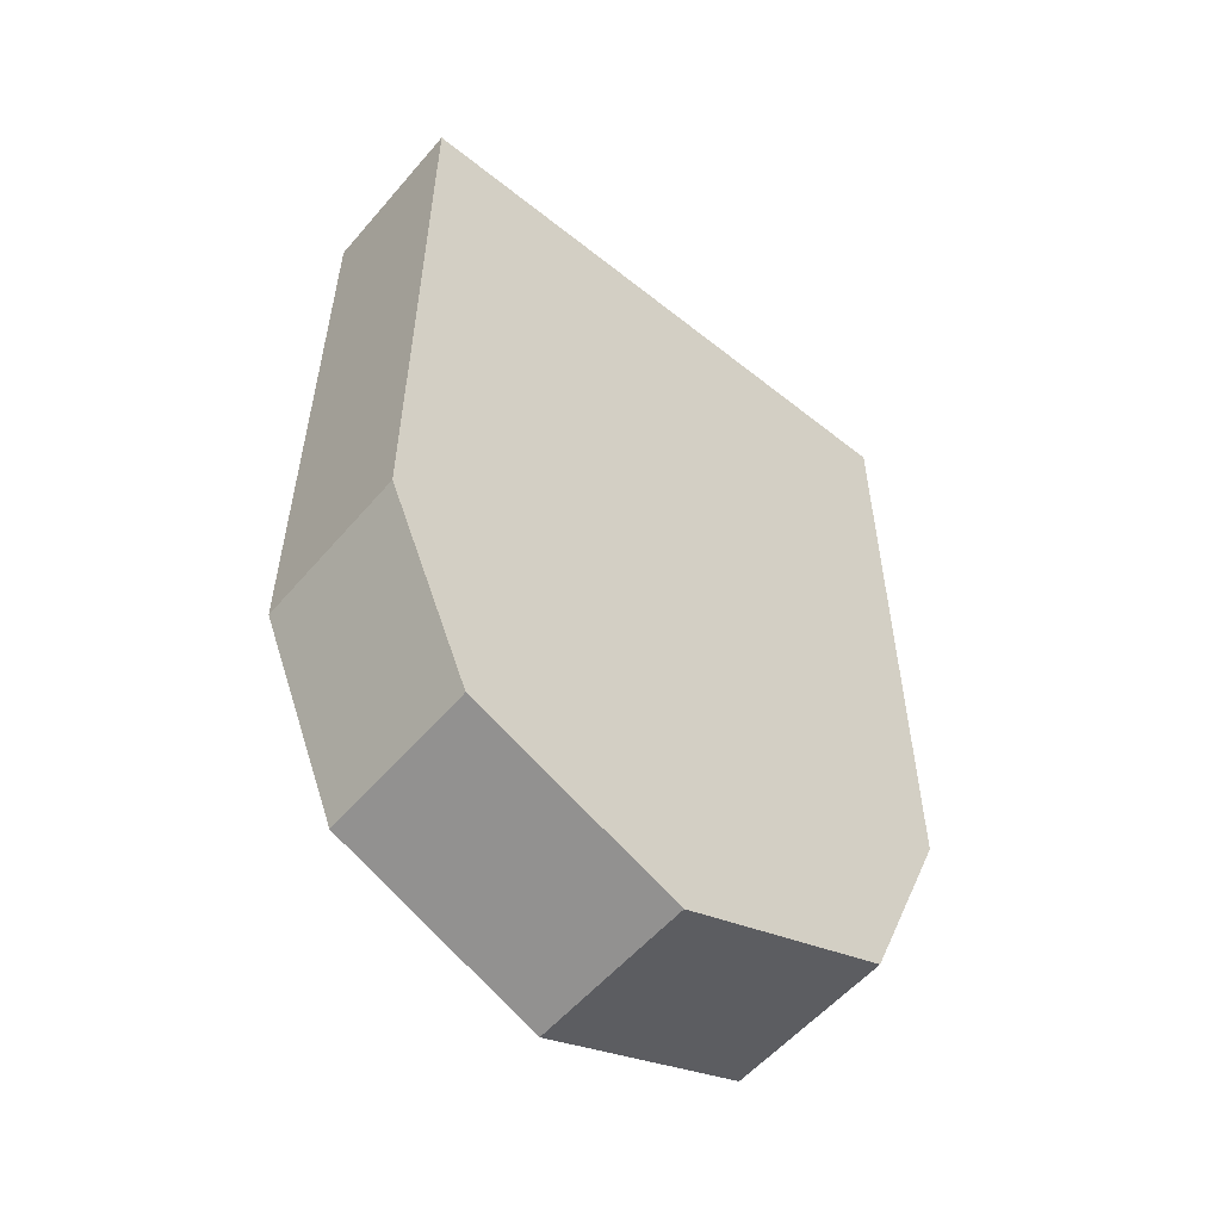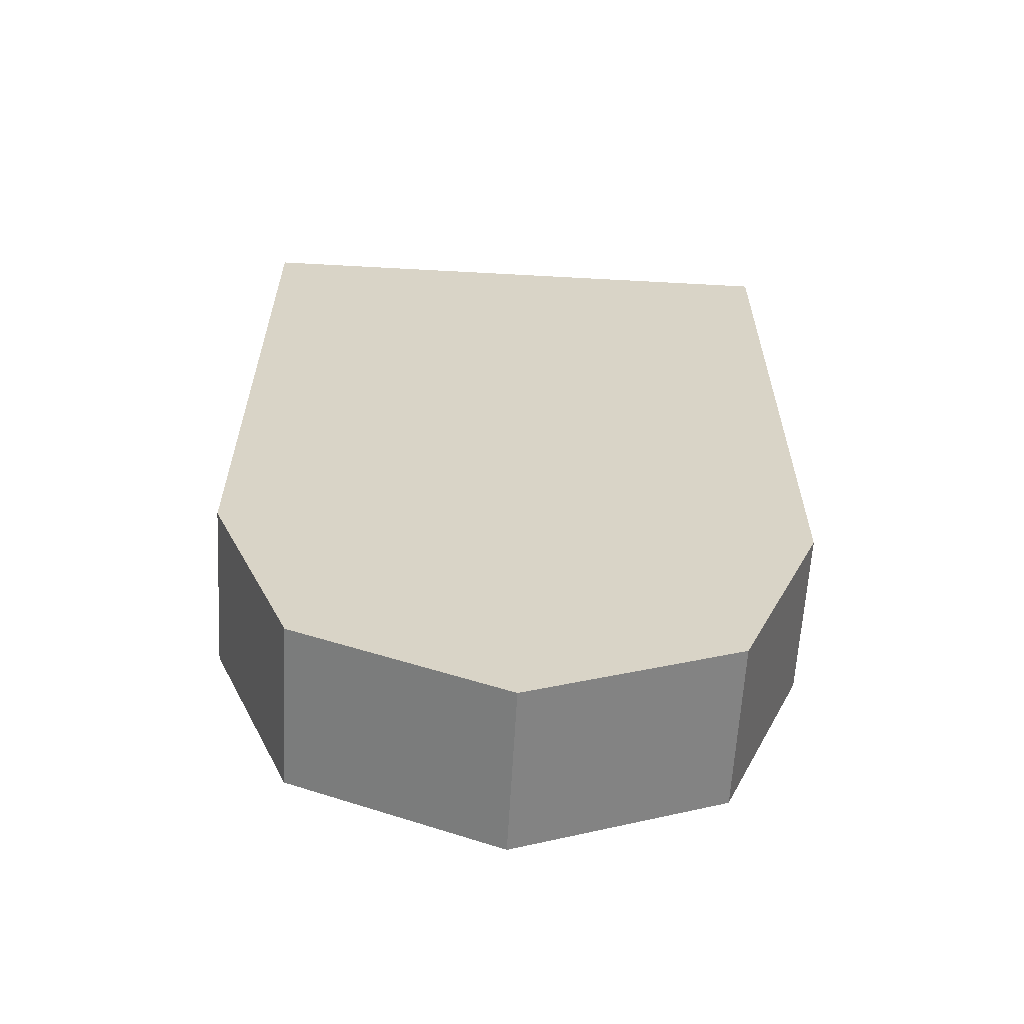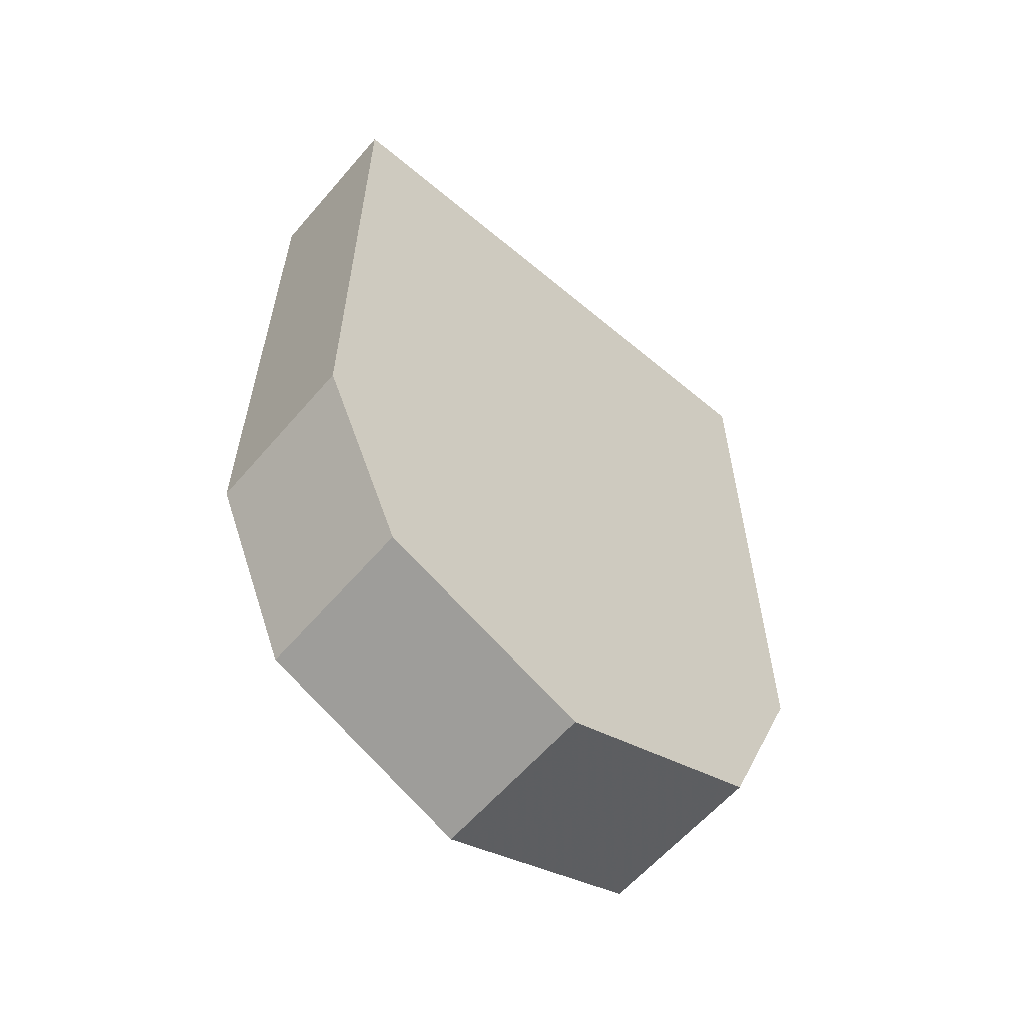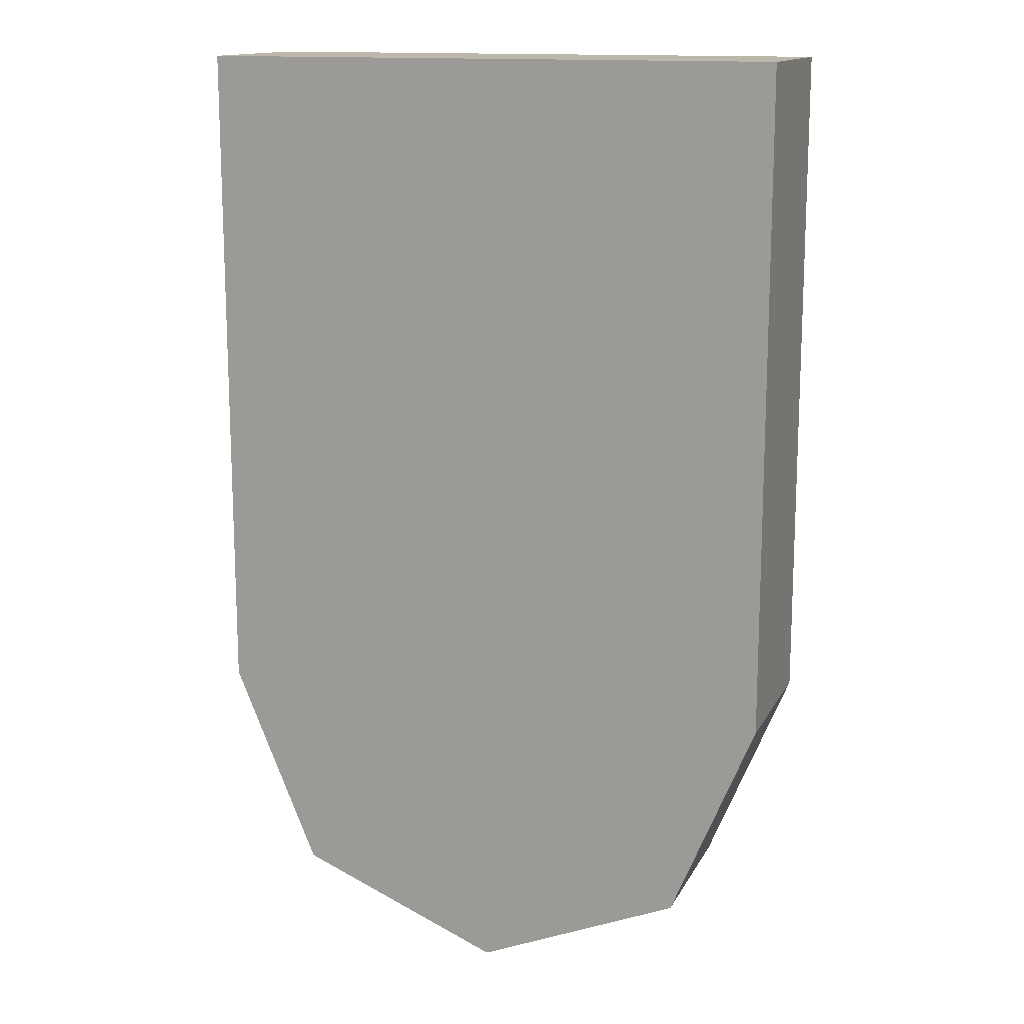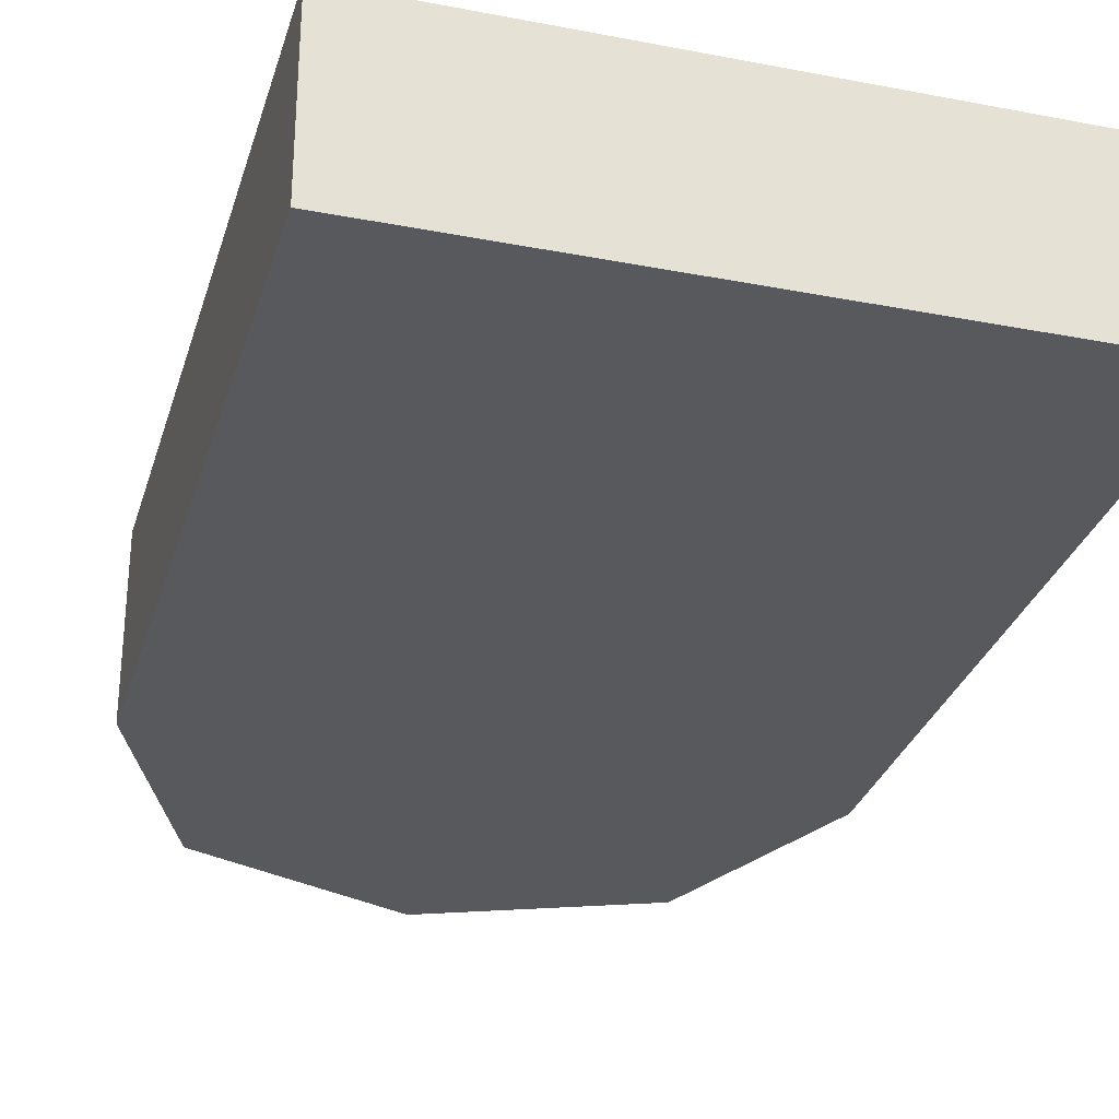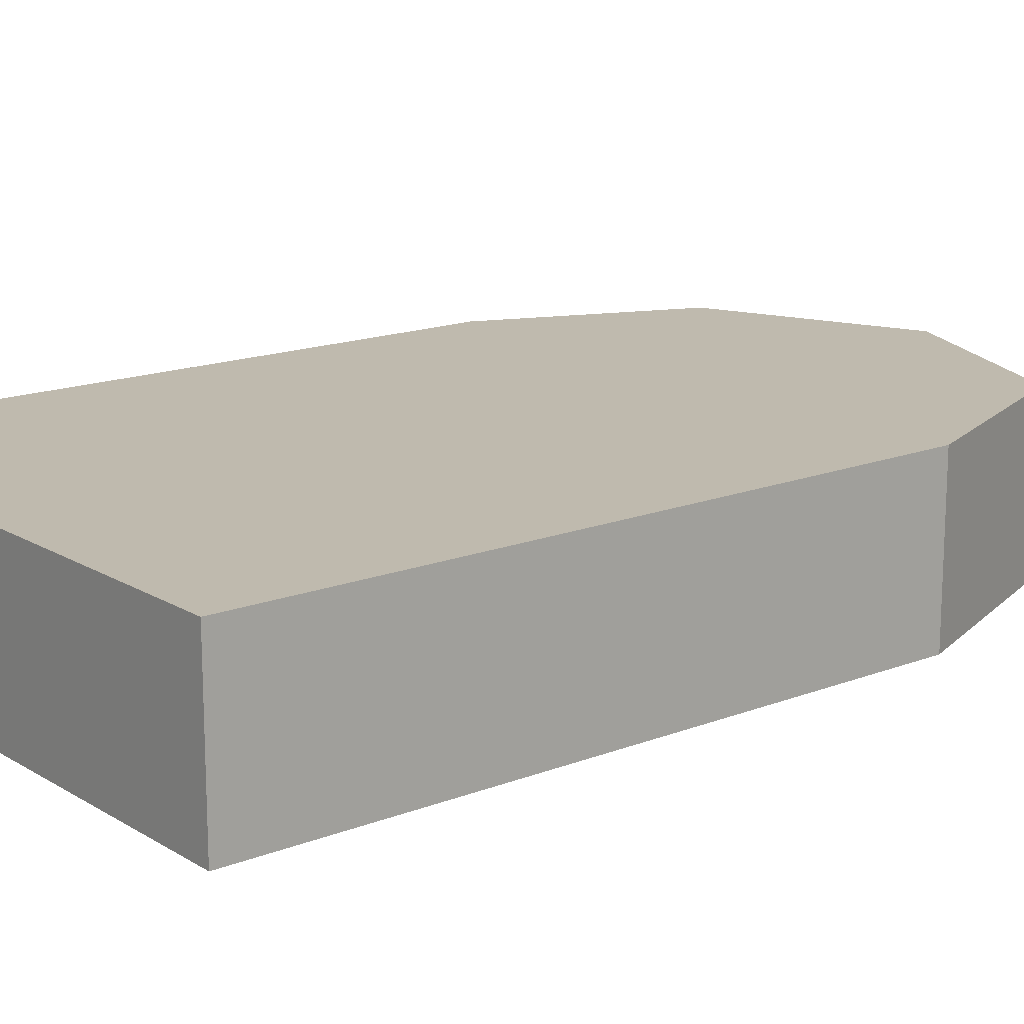
<metadata>
{"format":"obj","ext":"obj","renderer":"f3d","projection":"perspective","resolution":1024,"background":"white","views":[{"elev":-55.8,"azim":-39.9,"up":"+Z"},{"elev":-61.7,"azim":176.8,"up":"+Z"},{"elev":-60.6,"azim":139.5,"up":"+Z"},{"elev":14.3,"azim":19.3,"up":"+Z"},{"elev":-30.0,"azim":-15.7,"up":"+Y"},{"elev":15.8,"azim":51.0,"up":"+Y"}]}
</metadata>
<code>
v 0.35 0.2 0.8
v 0.35 0 0.8
v -0.35 0 0.8
v -0.35 0.2 0.8
v -0.35 0.2 0.8
v -0.35 0 0.8
v -0.35 0 0
v -0.35 0.2 0
v 0.35 0 0.8
v 0.35 0.2 0.8
v 0.35 0.2 0
v 0.35 0 0
v 0.35 0.2 0.8
v -0.35 0.2 0.8
v -0.35 0.2 0
v 0.35 0.2 0
v -0.35 0 0.8
v 0.35 0 0.8
v 0.35 0 0
v -0.35 0 0
v 0 0 0
v -0.35 0 0
v -0.2475 0 -0.2475
v 0 0 0
v -0.2475 0 -0.2475
v 0 0 -0.35
v 0 0 0
v 0 0 -0.35
v 0.2475 0 -0.2475
v 0 0 0
v 0.2475 0 -0.2475
v 0.35 0 0
v -0.2475 0 -0.2475
v -0.35 0 0
v -0.35 0.2 0
v -0.2475 0.2 -0.2475
v 0 0 -0.35
v -0.2475 0 -0.2475
v -0.2475 0.2 -0.2475
v 0 0.2 -0.35
v 0.2475 0 -0.2475
v 0 0 -0.35
v 0 0.2 -0.35
v 0.2475 0.2 -0.2475
v 0.35 0 0
v 0.2475 0 -0.2475
v 0.2475 0.2 -0.2475
v 0.35 0.2 0
v 0 0.2 0
v -0.35 0.2 0
v -0.2475 0.2 -0.2475
v 0 0.2 0
v -0.2475 0.2 -0.2475
v 0 0.2 -0.35
v 0 0.2 0
v 0 0.2 -0.35
v 0.2475 0.2 -0.2475
v 0 0.2 0
v 0.2475 0.2 -0.2475
v 0.35 0.2 0
g mesh5965233
f 1 3 2
f 3 1 4
g mesh5965234
f 5 7 6
f 7 5 8
g mesh5965235
f 9 11 10
f 11 9 12
g mesh5965236
f 13 15 14
f 15 13 16
f 17 19 18
f 19 17 20
g mesh5965241
f 21 22 23
f 24 25 26
f 27 28 29
f 30 31 32
g mesh5965243
f 33 34 35
f 35 36 33
f 37 38 39
f 39 40 37
f 41 42 43
f 43 44 41
f 45 46 47
f 47 48 45
g mesh5965246
f 49 51 50
f 52 54 53
f 55 57 56
f 58 60 59

</code>
